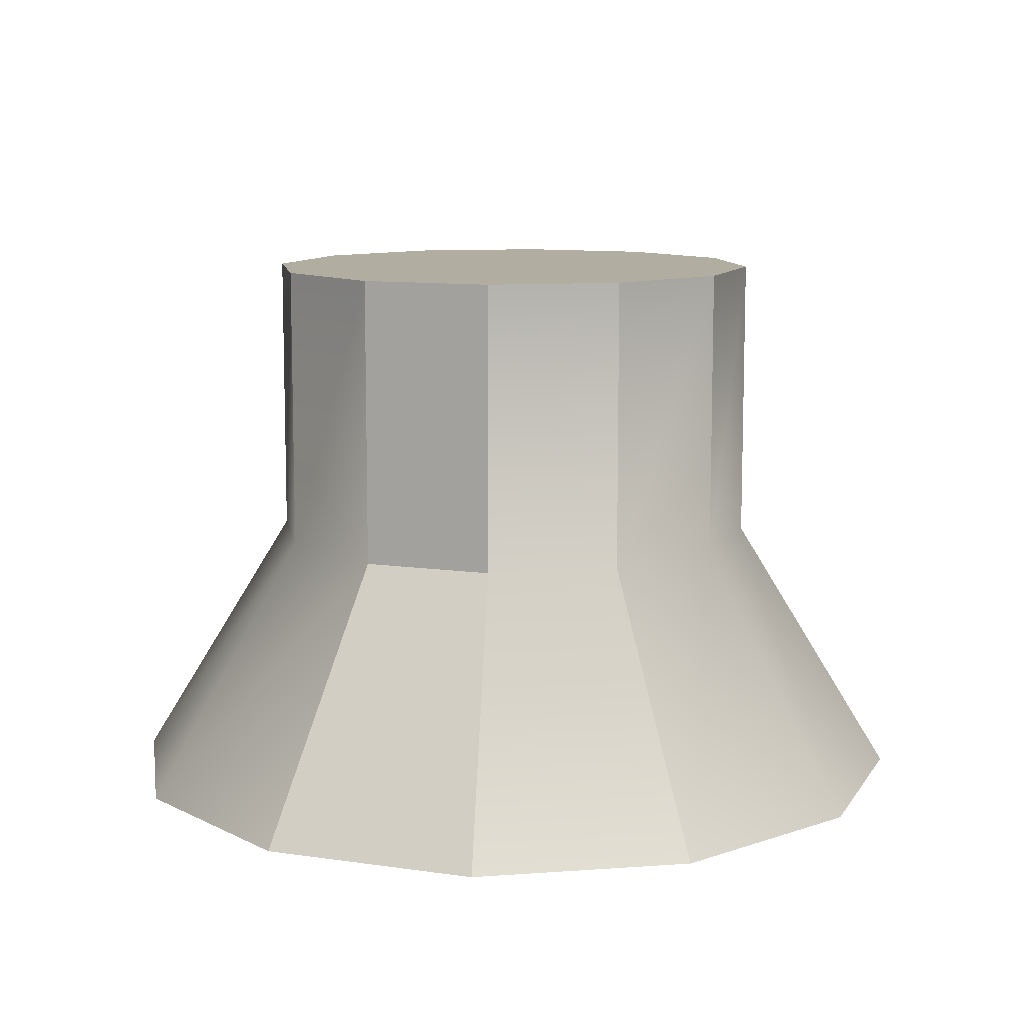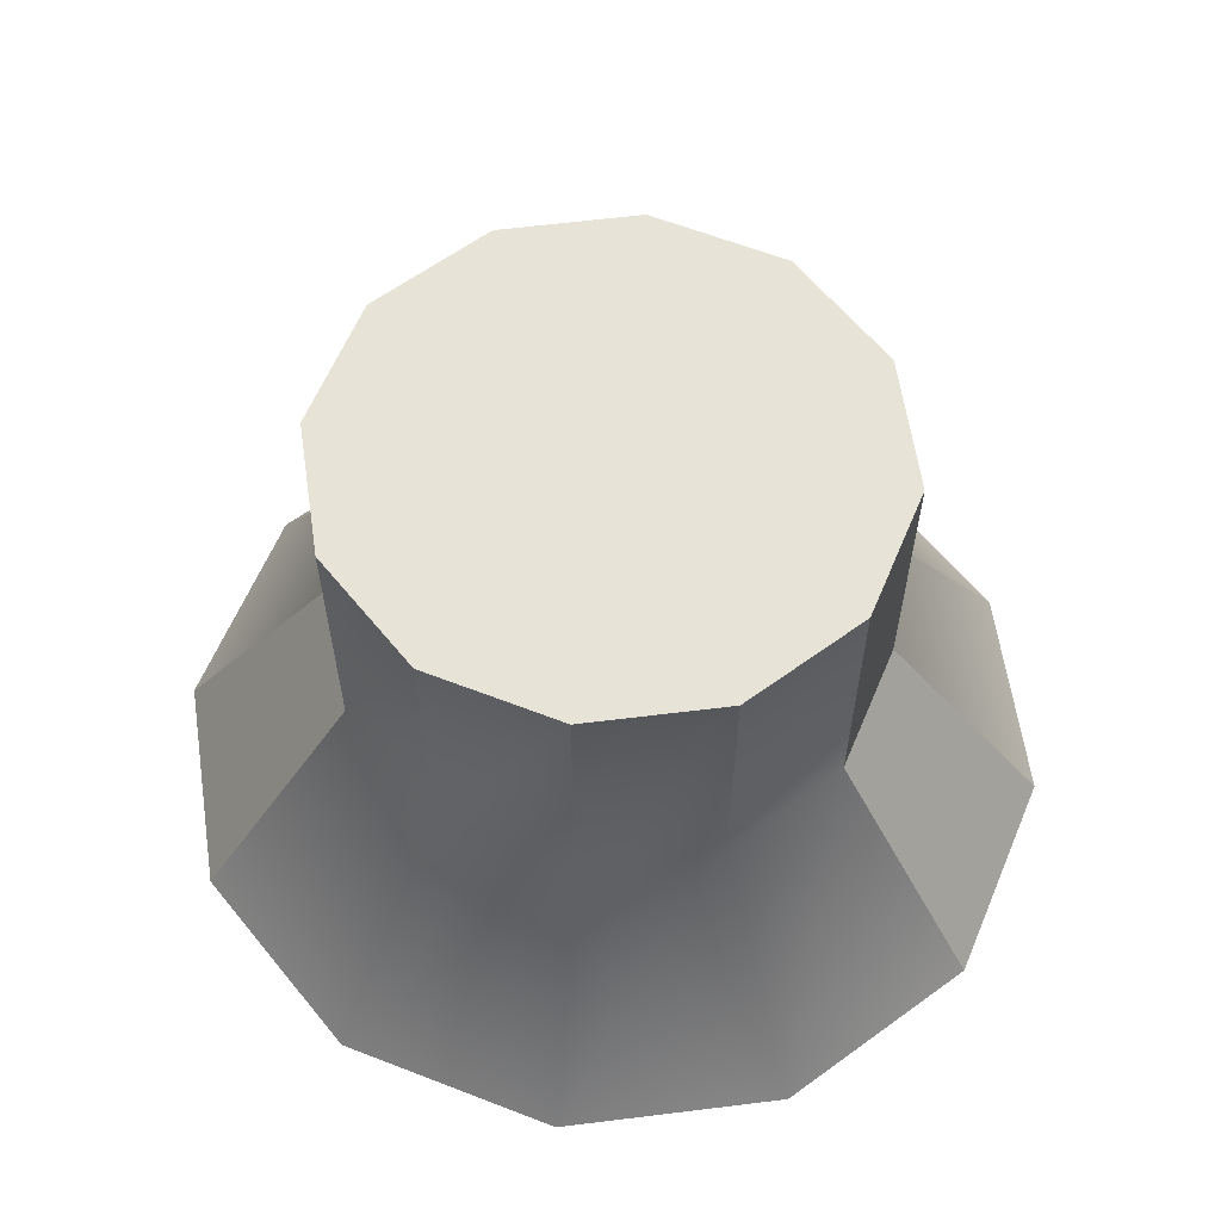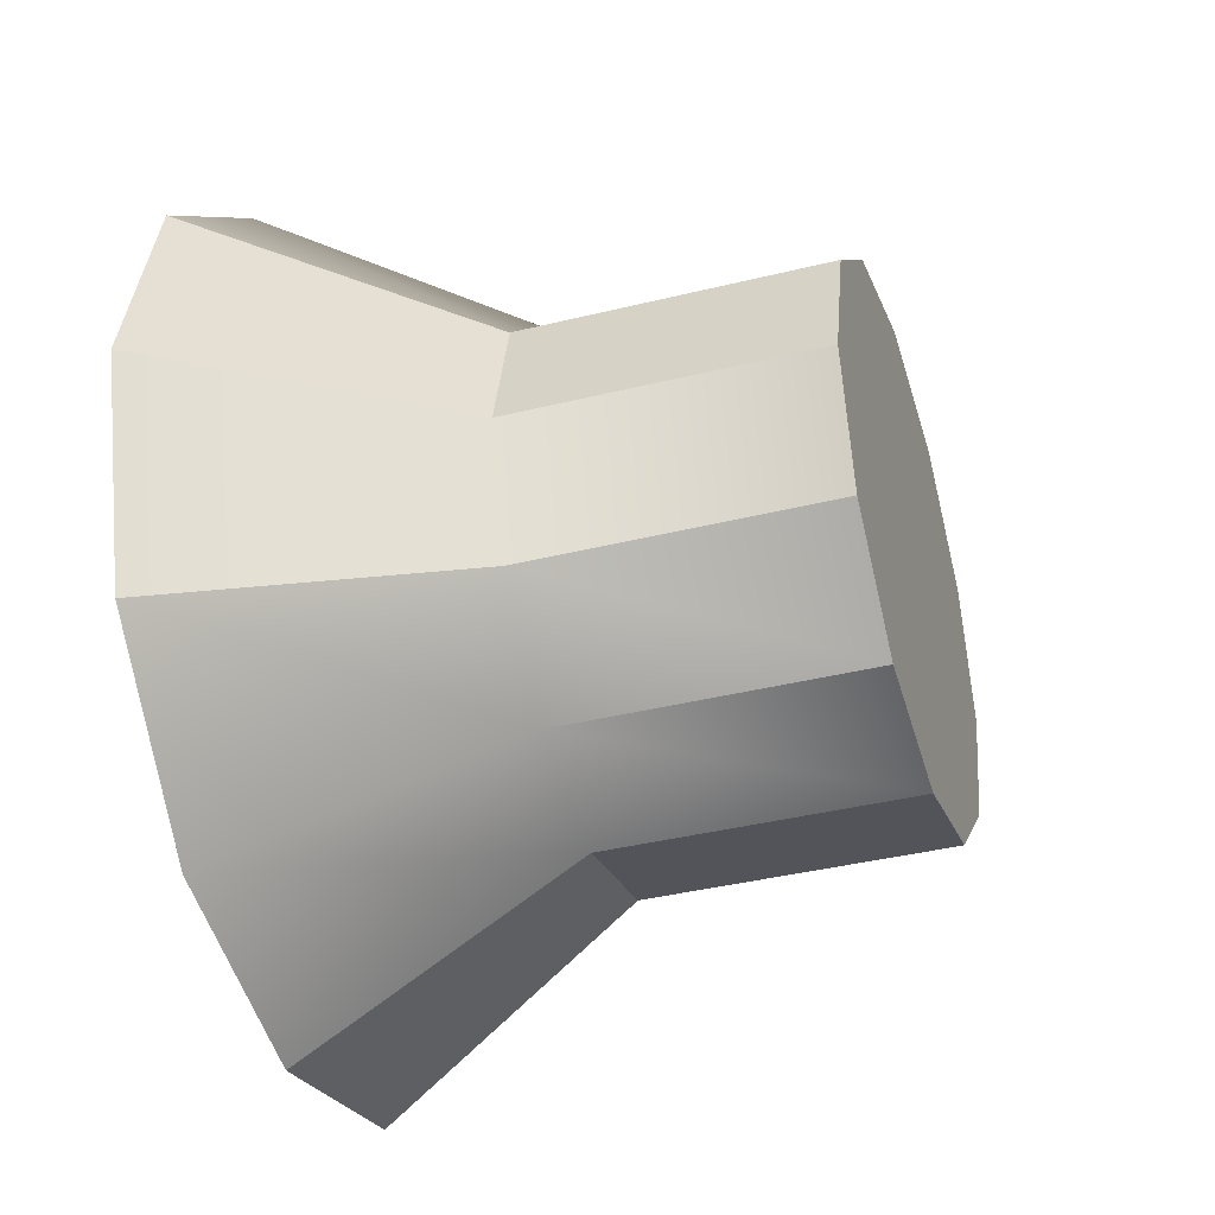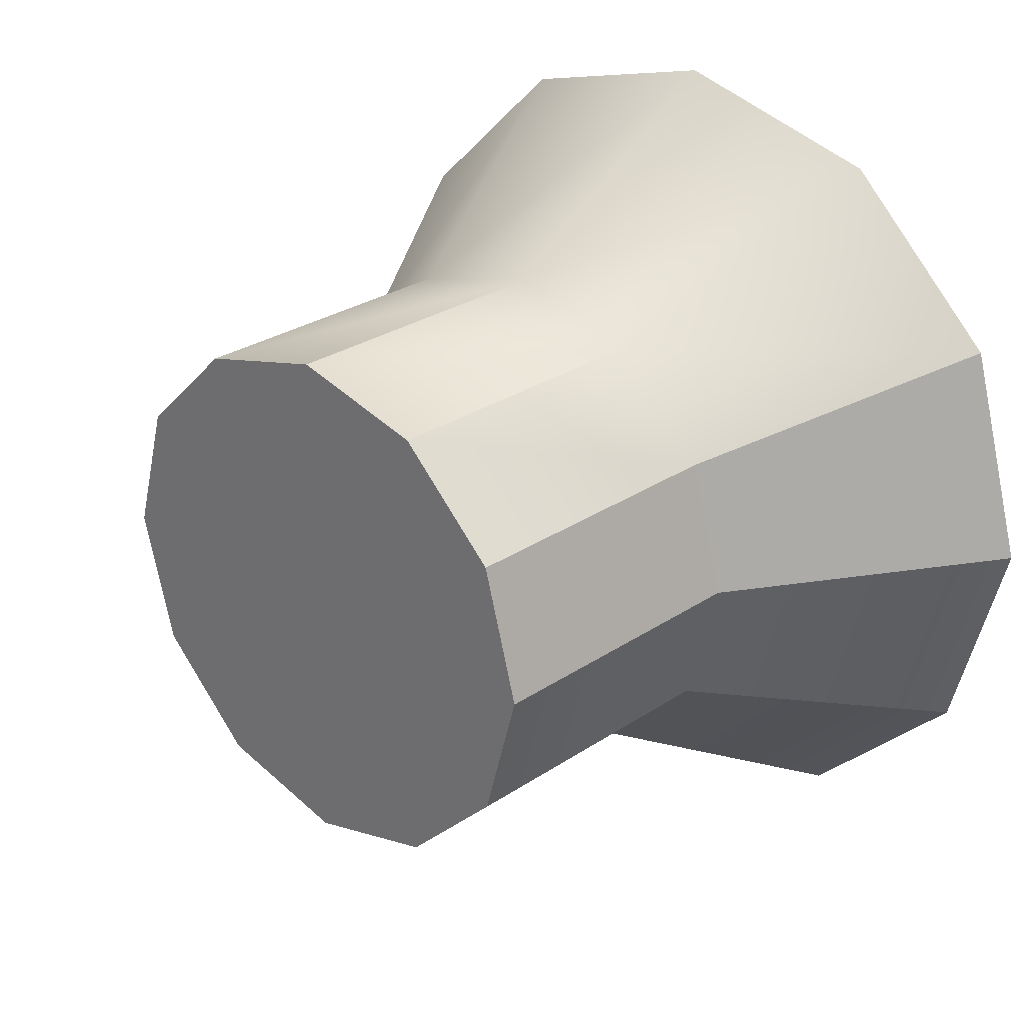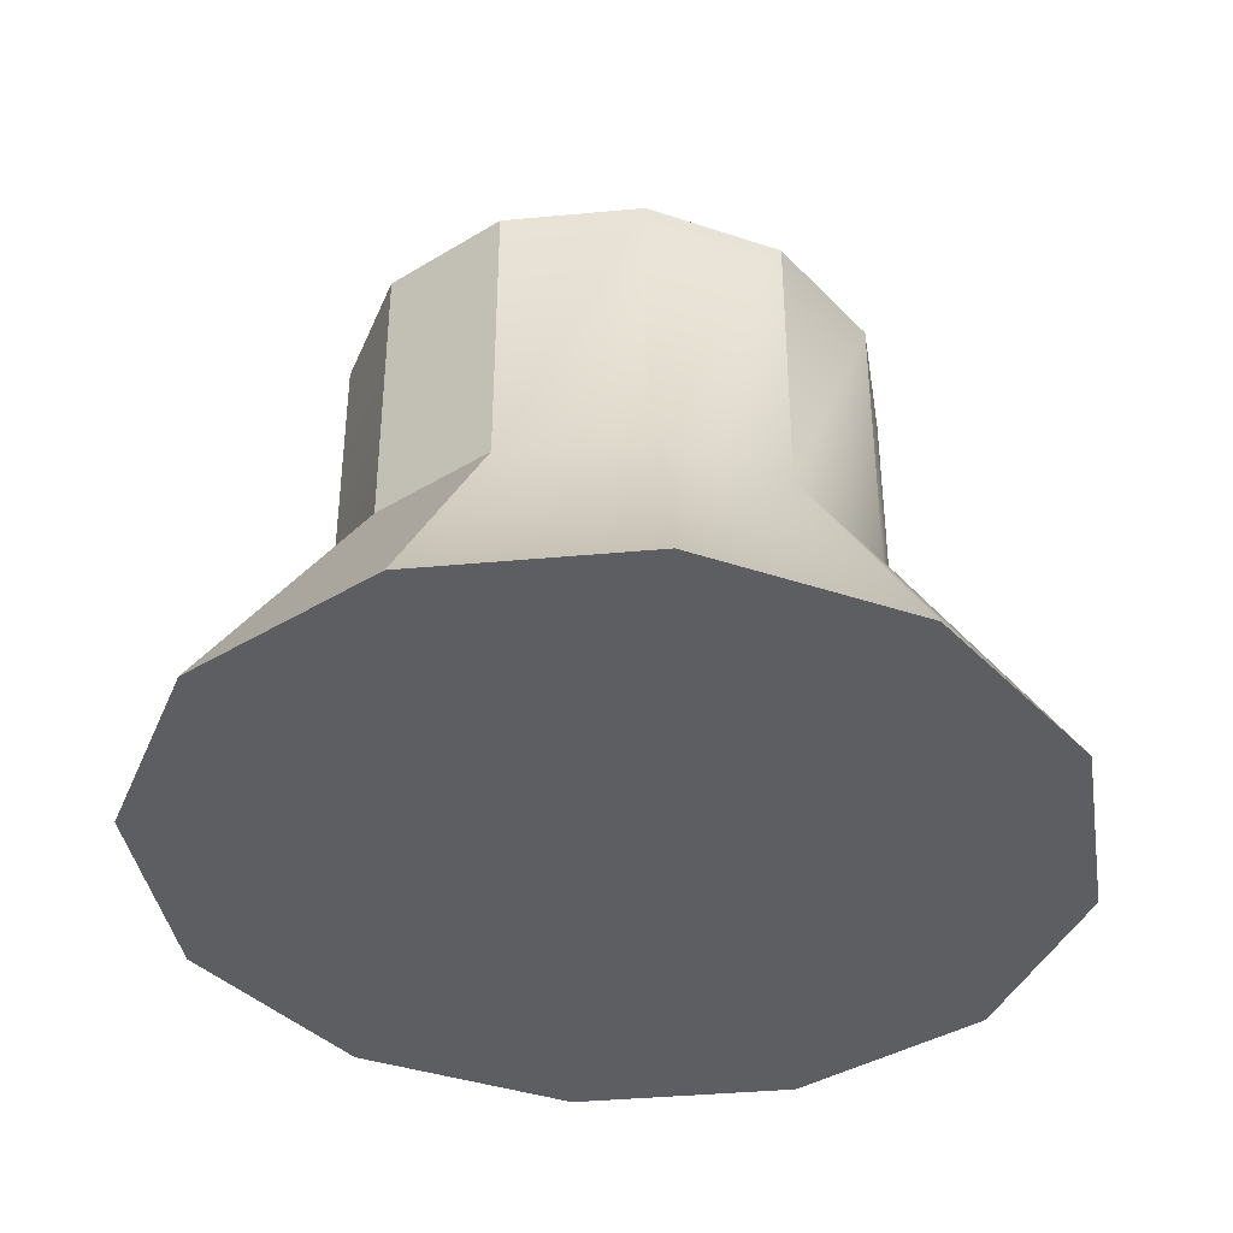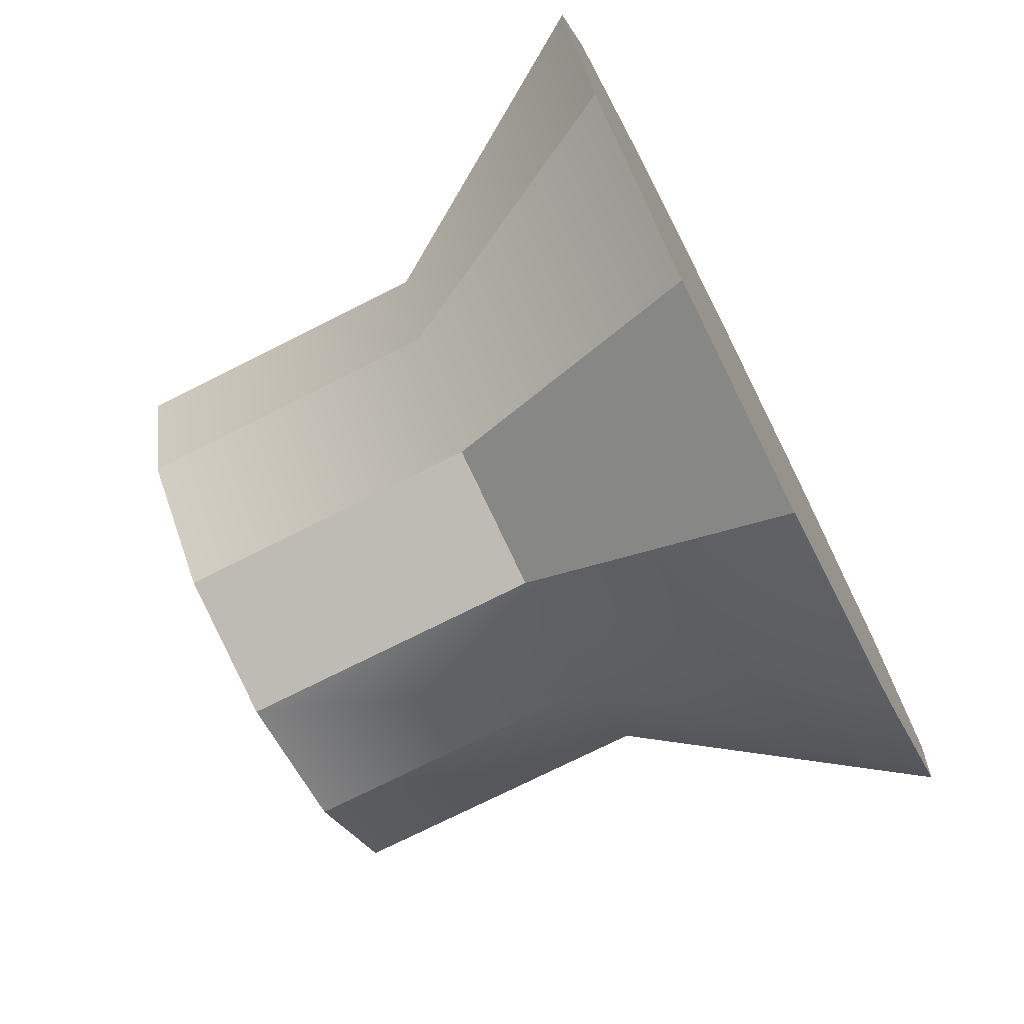
<metadata>
{"format":"obj","ext":"obj","renderer":"f3d","projection":"perspective","resolution":1024,"background":"white","views":[{"elev":10.3,"azim":95.1,"up":"+Y"},{"elev":61.6,"azim":7.2,"up":"+Y"},{"elev":-38.1,"azim":107.5,"up":"+Z"},{"elev":27.1,"azim":-136.2,"up":"+Z"},{"elev":-39.2,"azim":-37.1,"up":"+Y"},{"elev":-73.3,"azim":-63.2,"up":"+Z"}]}
</metadata>
<code>
g default
v 0.8237 -2.128 -0.4495
v 0.4777 -2.128 -0.78
v 0.005178 -2.128 -0.901
v -0.4674 -2.128 -0.78
v -0.8133 -2.128 -0.4495
v -0.9399 -2.128 0.00206
v -0.8133 -2.128 0.4536
v -0.4674 -2.128 0.7842
v 0.005178 -2.128 0.9052
v 0.4777 -2.128 0.7842
v 0.8237 -2.128 0.4536
v 0.9503 -2.128 0.00206
v 0.8237 -1.104 -0.4495
v 0.4777 -1.104 -0.78
v 0.005178 -1.104 -0.901
v -0.4674 -1.104 -0.78
v -0.8133 -1.104 -0.4495
v -0.9399 -1.104 0.00206
v -0.8133 -1.104 0.4536
v -0.4674 -1.104 0.7842
v 0.005178 -1.104 0.9052
v 0.4777 -1.104 0.7842
v 0.8237 -1.104 0.4536
v 0.9503 -1.104 0.00206
v 0.005178 -2.128 0.00206
v 0.005178 -1.104 0.00206
v 0.005178 -2.128 -0.901
v -0.4674 -2.128 -0.78
v 0.005178 -2.128 0.00206
v -0.9399 -2.128 0.00206
v -0.8133 -2.128 0.4536
v 0.005178 -2.128 0.00206
v 0.8237 -2.128 0.4536
v 0.9503 -2.128 0.00206
v 0.005178 -2.128 0.00206
v 1.337 -3.051 -0.7329
v 0.7744 -3.051 -1.271
v 0.005178 -3.051 0.00206
v 0.005178 -3.051 -1.468
v 1.544 -3.051 0.002061
v 0.005178 -3.051 -1.468
v -0.764 -3.051 -1.271
v 0.005178 -3.051 0.00206
v -0.764 -3.051 -1.271
v -1.327 -3.051 -0.7329
v 0.005178 -3.051 0.00206
v -1.533 -3.051 0.002061
v -1.533 -3.051 0.002059
v -1.327 -3.051 0.7371
v 0.005178 -3.051 0.002059
v -1.327 -3.051 0.7371
v -0.764 -3.051 1.275
v 0.005178 -3.051 0.002061
v 0.005178 -3.051 1.472
v 0.7744 -3.051 1.275
v 1.337 -3.051 0.7371
v 1.337 -3.051 0.7371
v 1.544 -3.051 0.002059
v 0.005178 -3.051 0.002059
g pCylinder2
f 1 2 14 13
f 2 3 15 14
f 3 4 16 15
f 4 5 17 16
f 5 6 18 17
f 6 7 19 18
f 7 8 20 19
f 8 9 21 20
f 9 10 22 21
f 10 11 23 22
f 11 12 24 23
f 12 1 13 24
f 37 36 38
f 39 37 38
f 42 41 43
f 45 44 46
f 47 45 46
f 49 48 50
f 52 51 53
f 54 52 53
f 55 54 53
f 56 55 53
f 58 57 59
f 36 40 38
f 13 14 26
f 14 15 26
f 15 16 26
f 16 17 26
f 17 18 26
f 18 19 26
f 19 20 26
f 20 21 26
f 21 22 26
f 22 23 26
f 23 24 26
f 24 13 26
f 4 3 27 28
f 3 25 29 27
f 25 4 28 29
f 7 6 30 31
f 6 25 32 30
f 25 7 31 32
f 12 11 33 34
f 11 25 35 33
f 25 12 34 35
f 2 1 36 37
f 3 2 37 39
f 25 3 39 38
f 1 12 40 36
f 12 25 38 40
f 28 27 41 42
f 27 29 43 41
f 29 28 42 43
f 5 4 44 45
f 4 25 46 44
f 6 5 45 47
f 25 6 47 46
f 31 30 48 49
f 30 32 50 48
f 32 31 49 50
f 8 7 51 52
f 7 25 53 51
f 9 8 52 54
f 10 9 54 55
f 11 10 55 56
f 25 11 56 53
f 34 33 57 58
f 33 35 59 57
f 35 34 58 59

</code>
